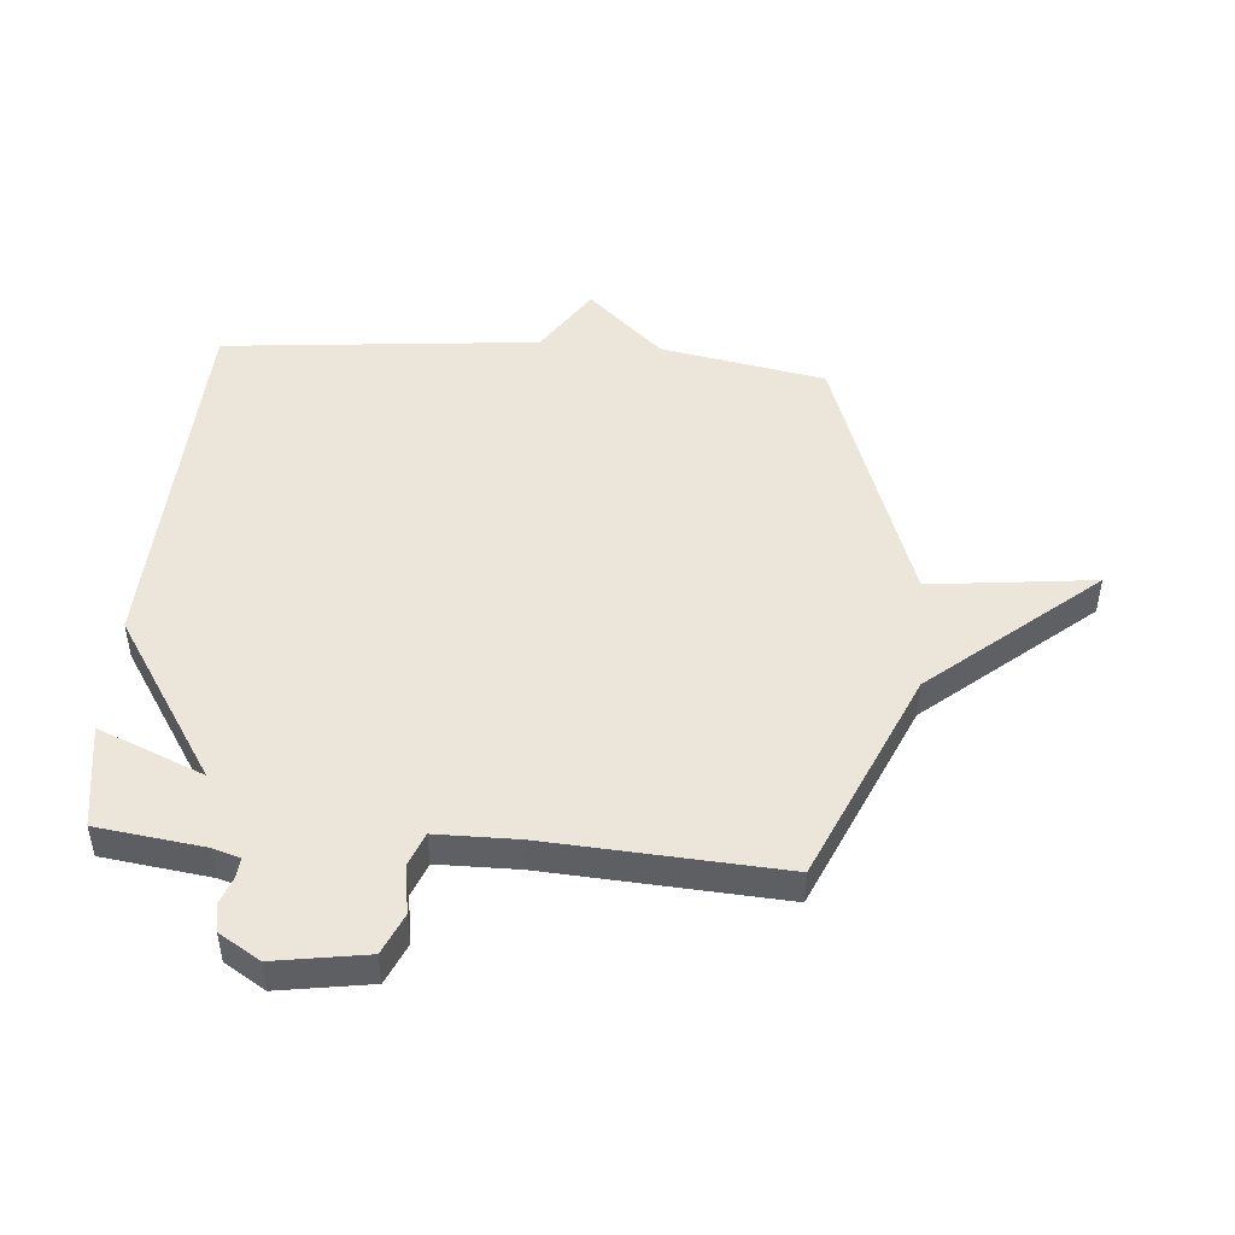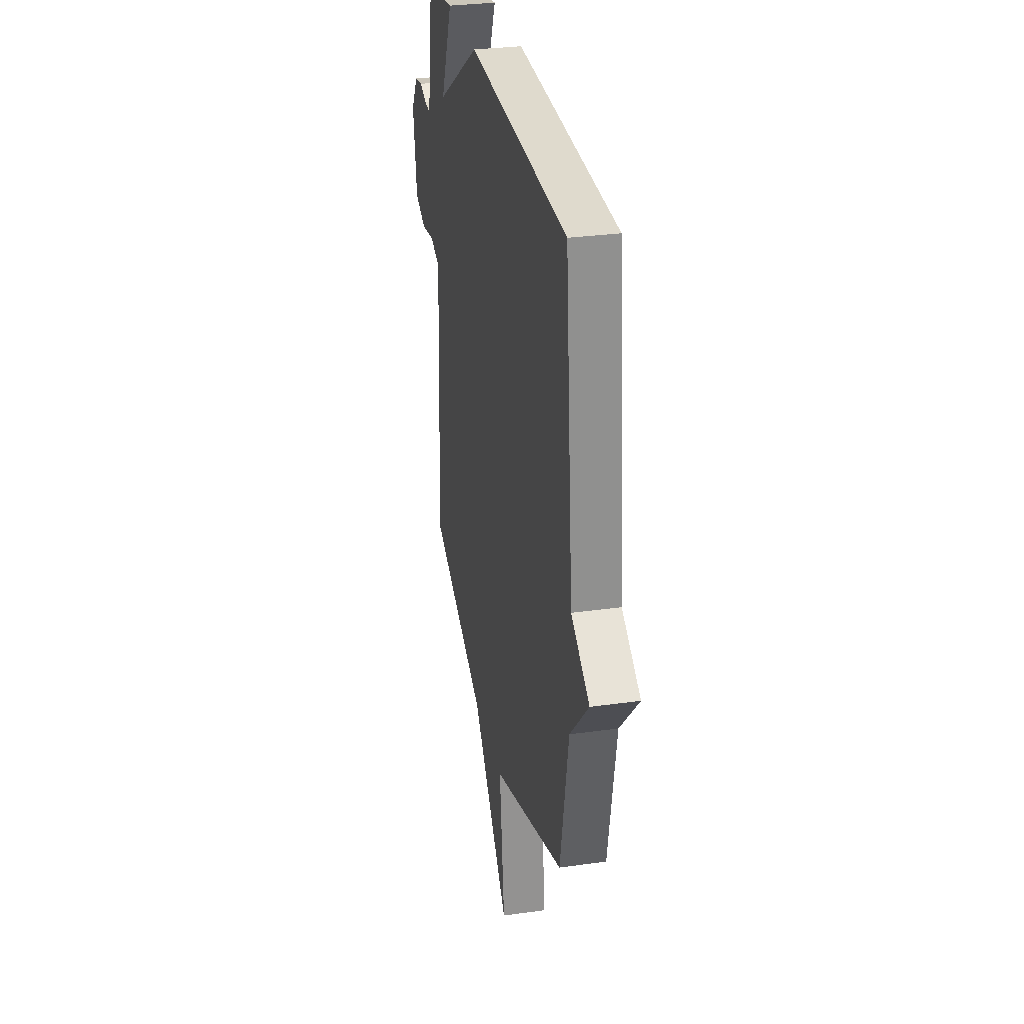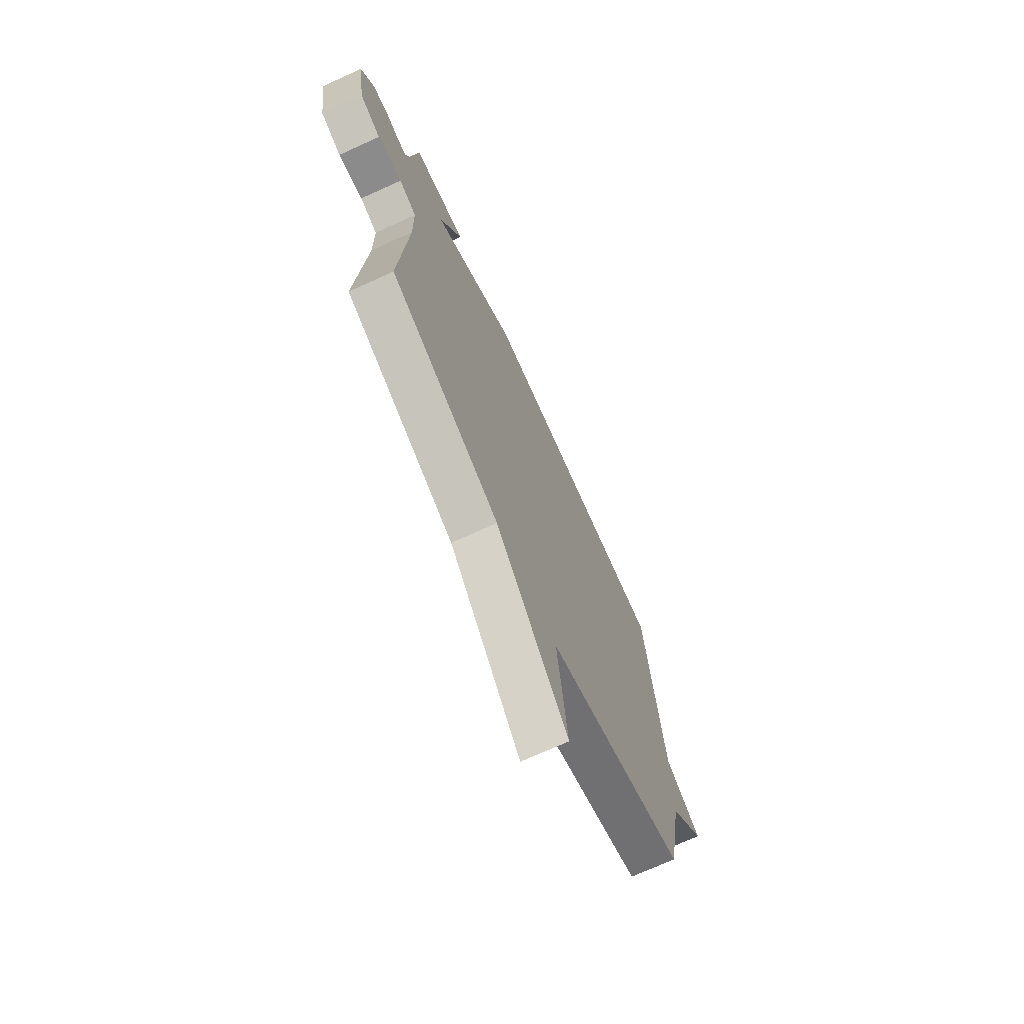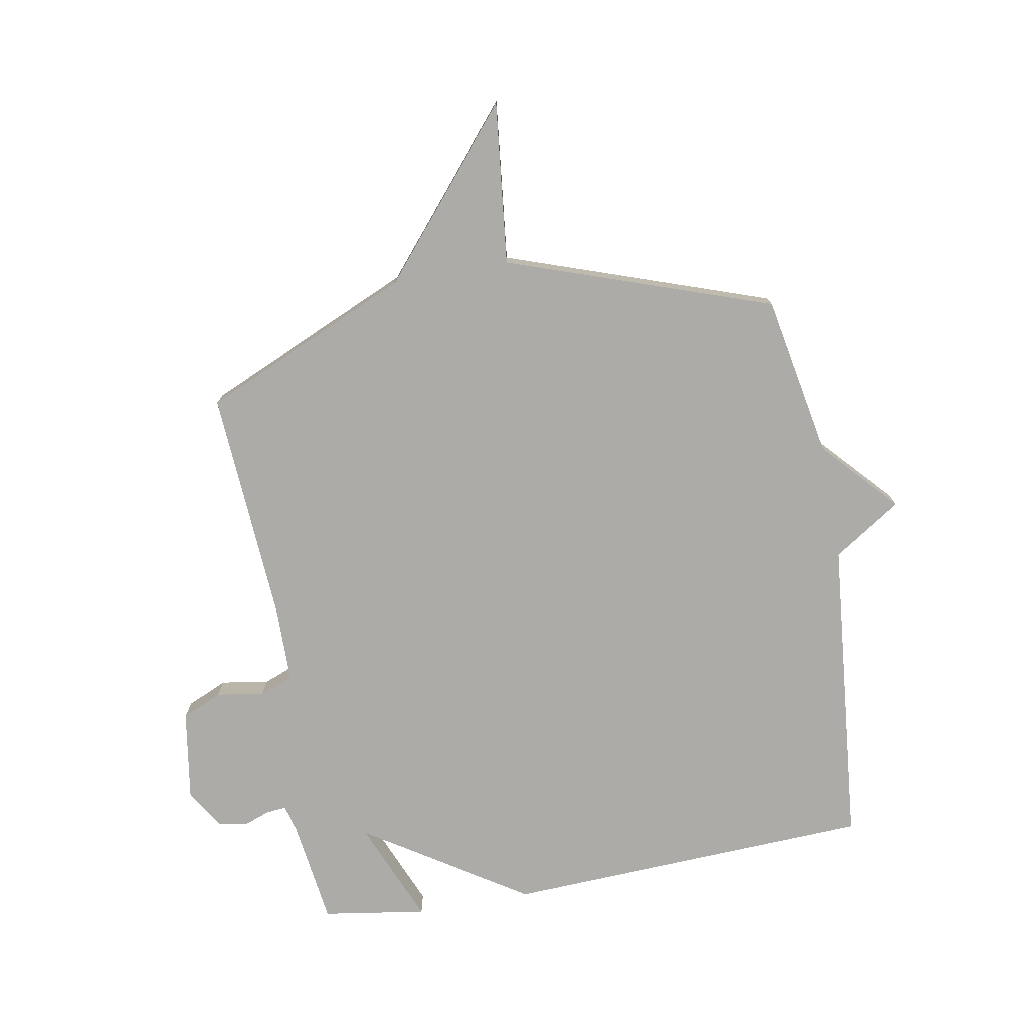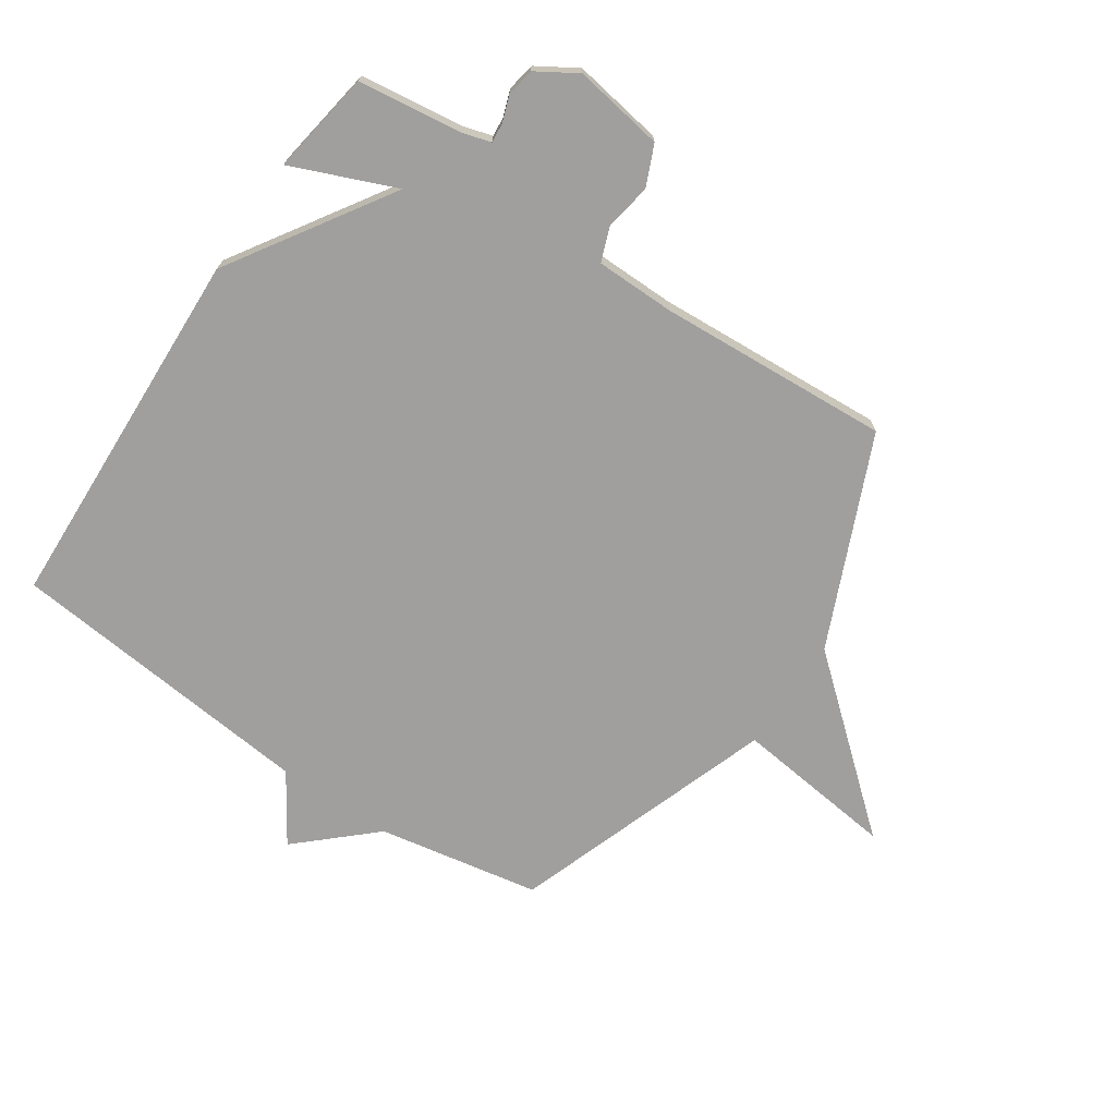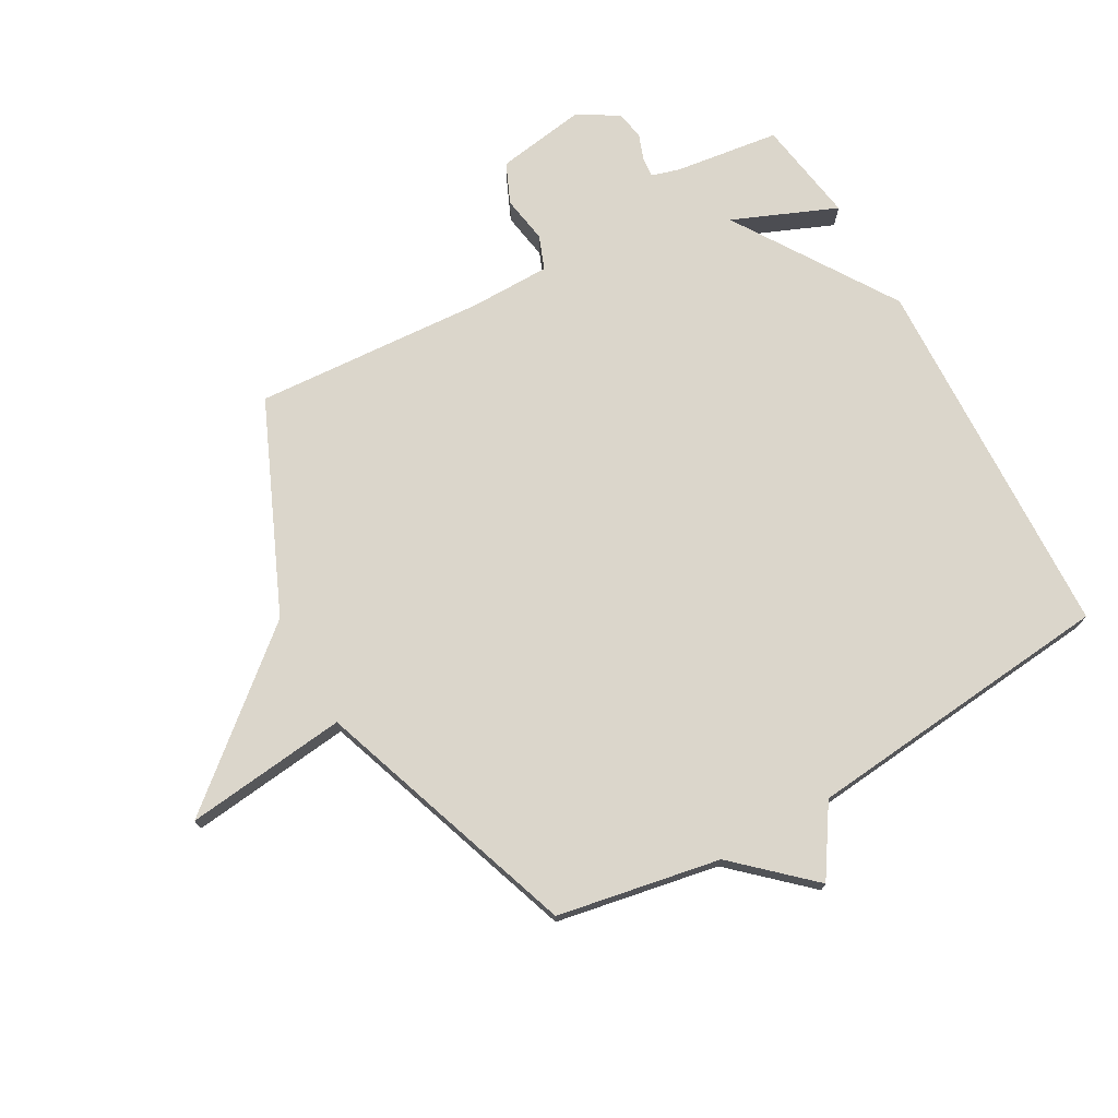
<metadata>
{"format":"obj","ext":"obj","renderer":"f3d","projection":"perspective","resolution":1024,"background":"white","views":[{"elev":47.8,"azim":94.6,"up":"+Y"},{"elev":30.4,"azim":-101.5,"up":"+Z"},{"elev":-72.1,"azim":114.4,"up":"+Z"},{"elev":-76.2,"azim":-169.8,"up":"+Y"},{"elev":-71.4,"azim":55.8,"up":"+Y"},{"elev":73.5,"azim":-119.4,"up":"+Y"}]}
</metadata>
<code>
v 0.5 0.07 0.5
v 0.524 0.07 0.322
v 0.538 0.07 0.276
v 0.571 0.07 0.279
v 0.615 0.07 0.295
v 0.663 0.07 0.287
v 0.705 0.07 0.219
v 0.681 0.07 0.066
v 0.613 0.07 0.036
v 0.533 0.07 0.049
v 0.476 0.07 0.027
v 0.475 0.07 -0.108
v 0.5 0.07 -0.5
v 0.147 0.07 -0.655
v -0.084 0.07 -0.929
v -0.053 0.07 -0.655
v -0.5 0.07 -0.5
v -0.551 0.07 -0.226
v -0.666 0.07 -0.101
v -0.551 0.07 -0.026
v -0.5 0.07 0.5
v 0.125 0.07 0.527
v 0.398 0.07 0.352
v 0.325 0.07 0.527
v 0.5 0 0.5
v 0.524 0 0.322
v 0.538 0 0.276
v 0.571 0 0.279
v 0.615 0 0.295
v 0.663 0 0.287
v 0.705 0 0.219
v 0.681 0 0.066
v 0.613 0 0.036
v 0.533 0 0.049
v 0.476 0 0.027
v 0.475 0 -0.108
v 0.5 0 -0.5
v 0.147 0 -0.655
v -0.084 0 -0.929
v -0.053 0 -0.655
v -0.5 0 -0.5
v -0.551 0 -0.226
v -0.666 0 -0.101
v -0.551 0 -0.026
v -0.5 0 0.5
v 0.125 0 0.527
v 0.398 0 0.352
v 0.325 0 0.527
f 23 24 1 2
f 20 21 22 23
f 23 2 3
f 20 23 3
f 19 20 3
f 18 19 3
f 18 3 4
f 17 18 4
f 16 17 4
f 14 15 16 4
f 12 13 14
f 11 12 14
f 11 14 4
f 5 6 7
f 4 5 7
f 11 4 7
f 10 11 7
f 7 8 9 10
f 26 25 48 47
f 47 46 45 44
f 27 26 47
f 27 47 44
f 27 44 43
f 27 43 42
f 28 27 42
f 28 42 41
f 28 41 40
f 28 40 39 38
f 38 37 36
f 38 36 35
f 28 38 35
f 31 30 29
f 31 29 28
f 31 28 35
f 31 35 34
f 34 33 32 31
f 1 25 26 2
f 2 26 27 3
f 3 27 28 4
f 4 28 29 5
f 5 29 30 6
f 6 30 31 7
f 7 31 32 8
f 8 32 33 9
f 9 33 34 10
f 10 34 35 11
f 11 35 36 12
f 12 36 37 13
f 13 37 38 14
f 14 38 39 15
f 15 39 40 16
f 16 40 41 17
f 17 41 42 18
f 18 42 43 19
f 19 43 44 20
f 20 44 45 21
f 21 45 46 22
f 22 46 47 23
f 23 47 48 24
f 24 48 25 1

</code>
